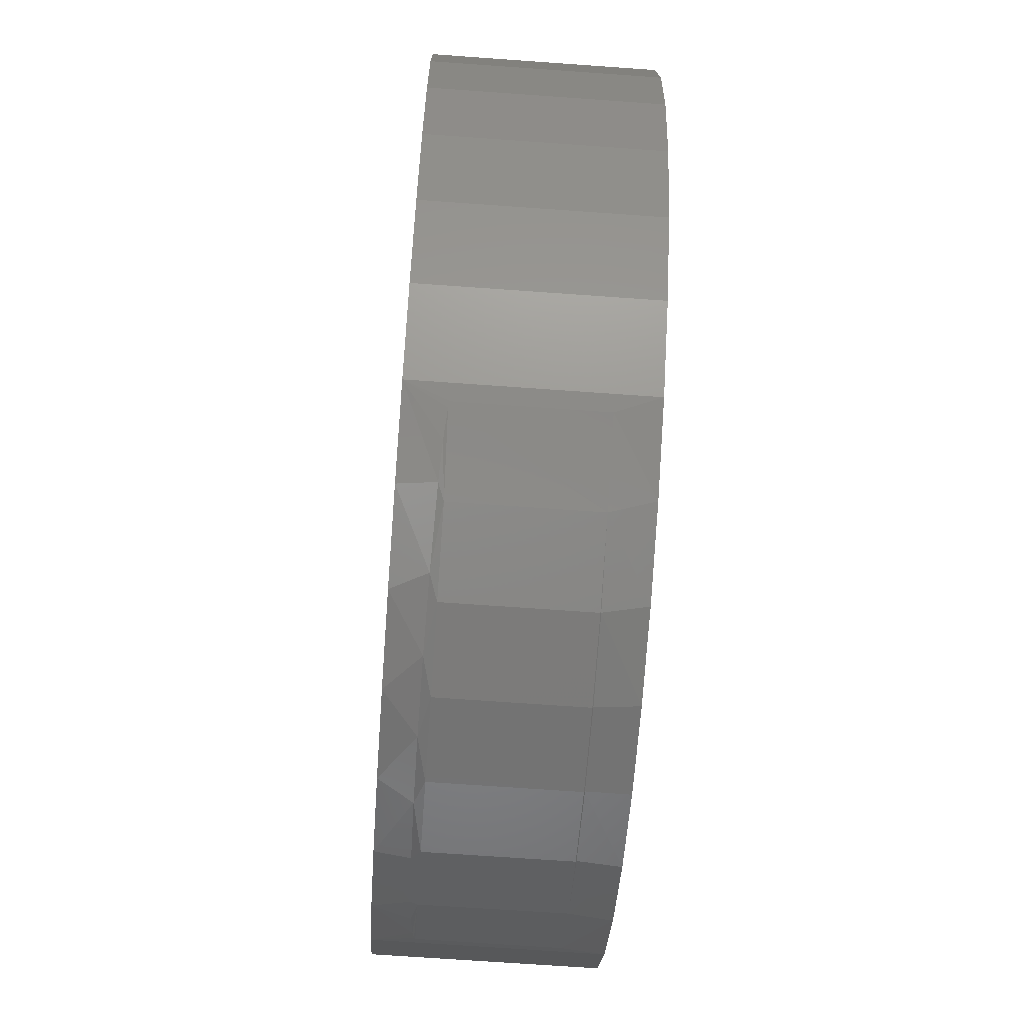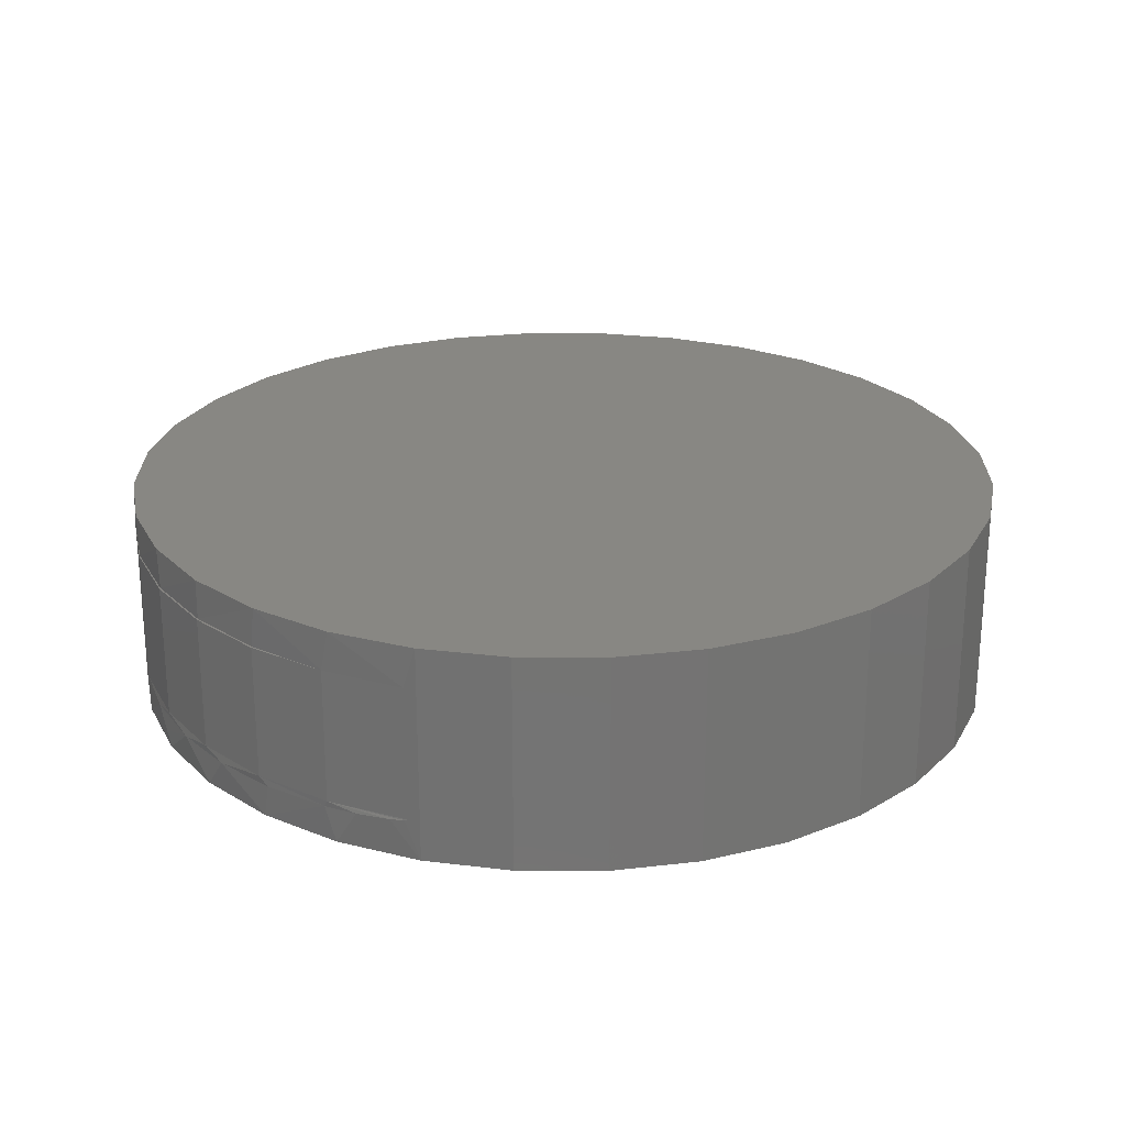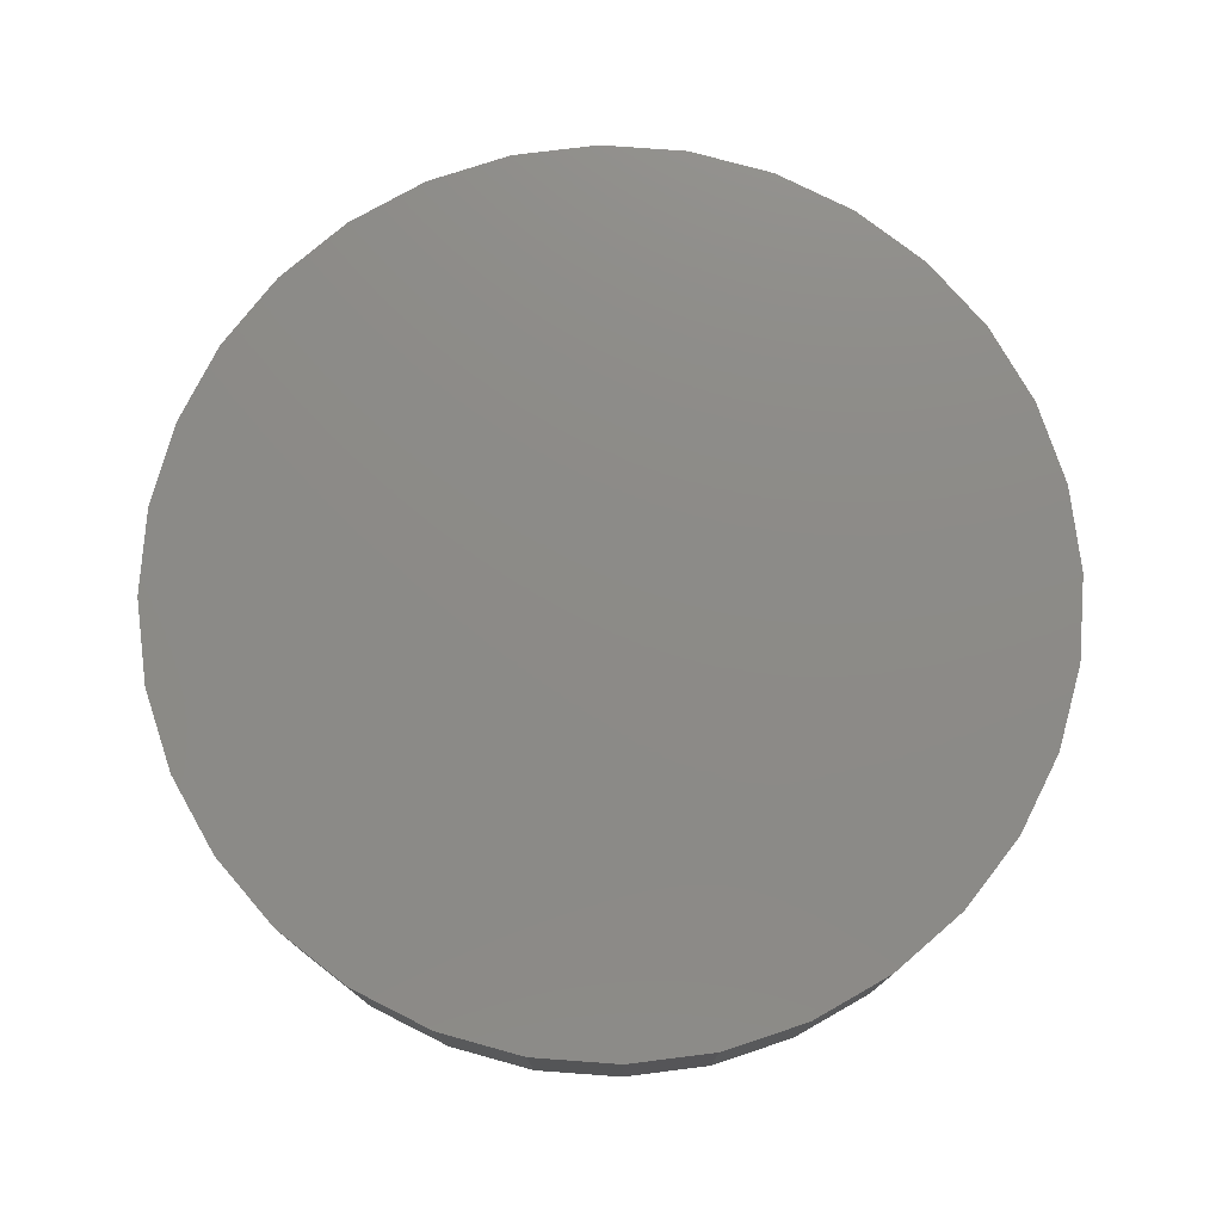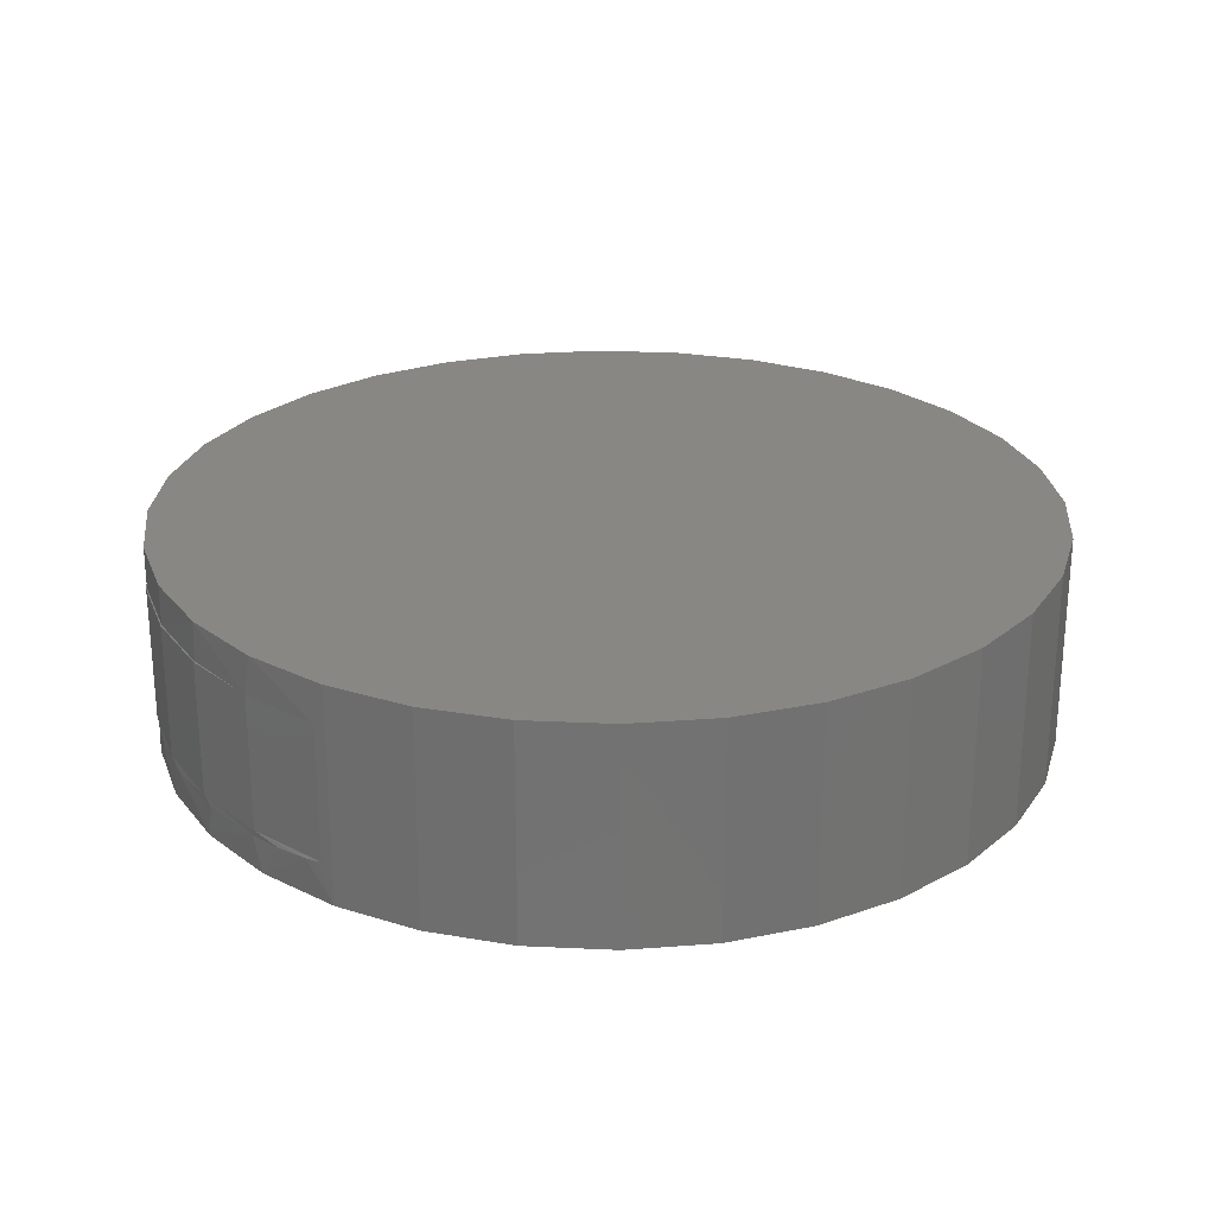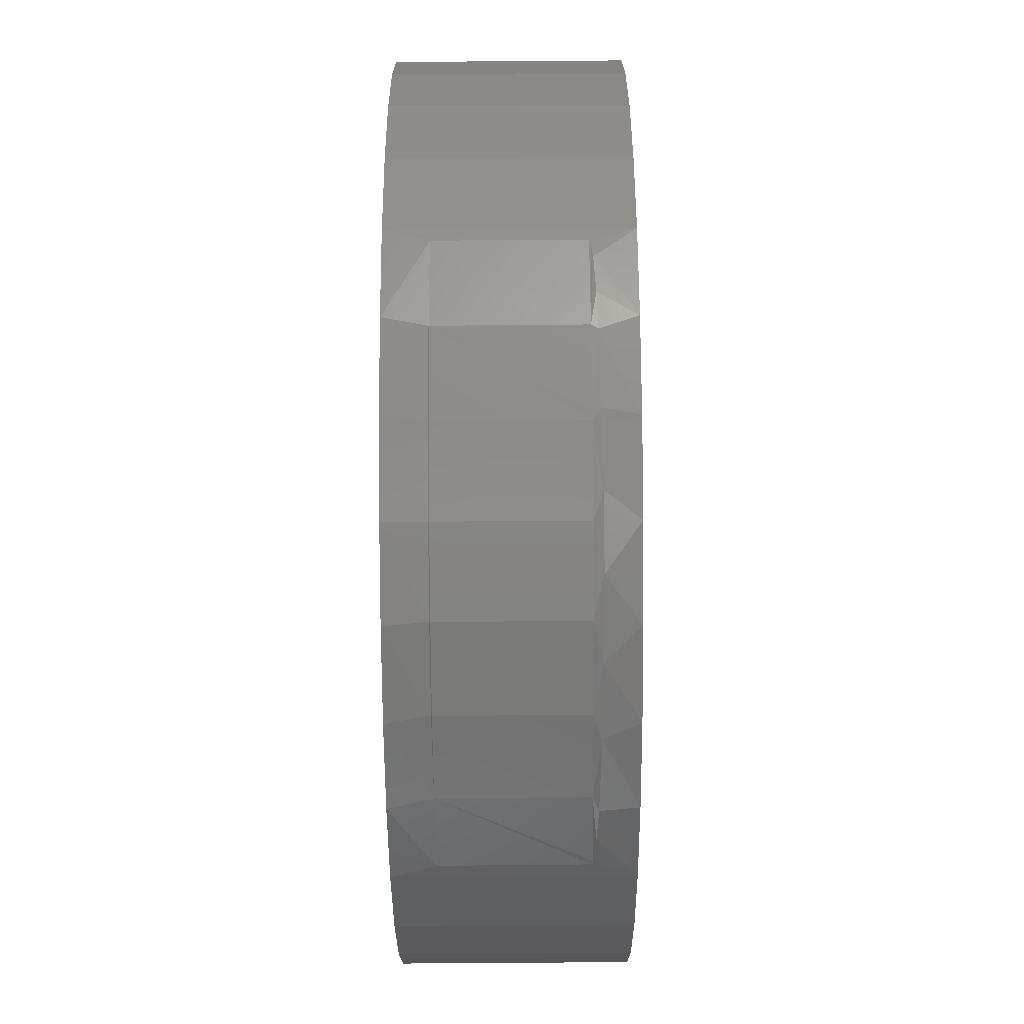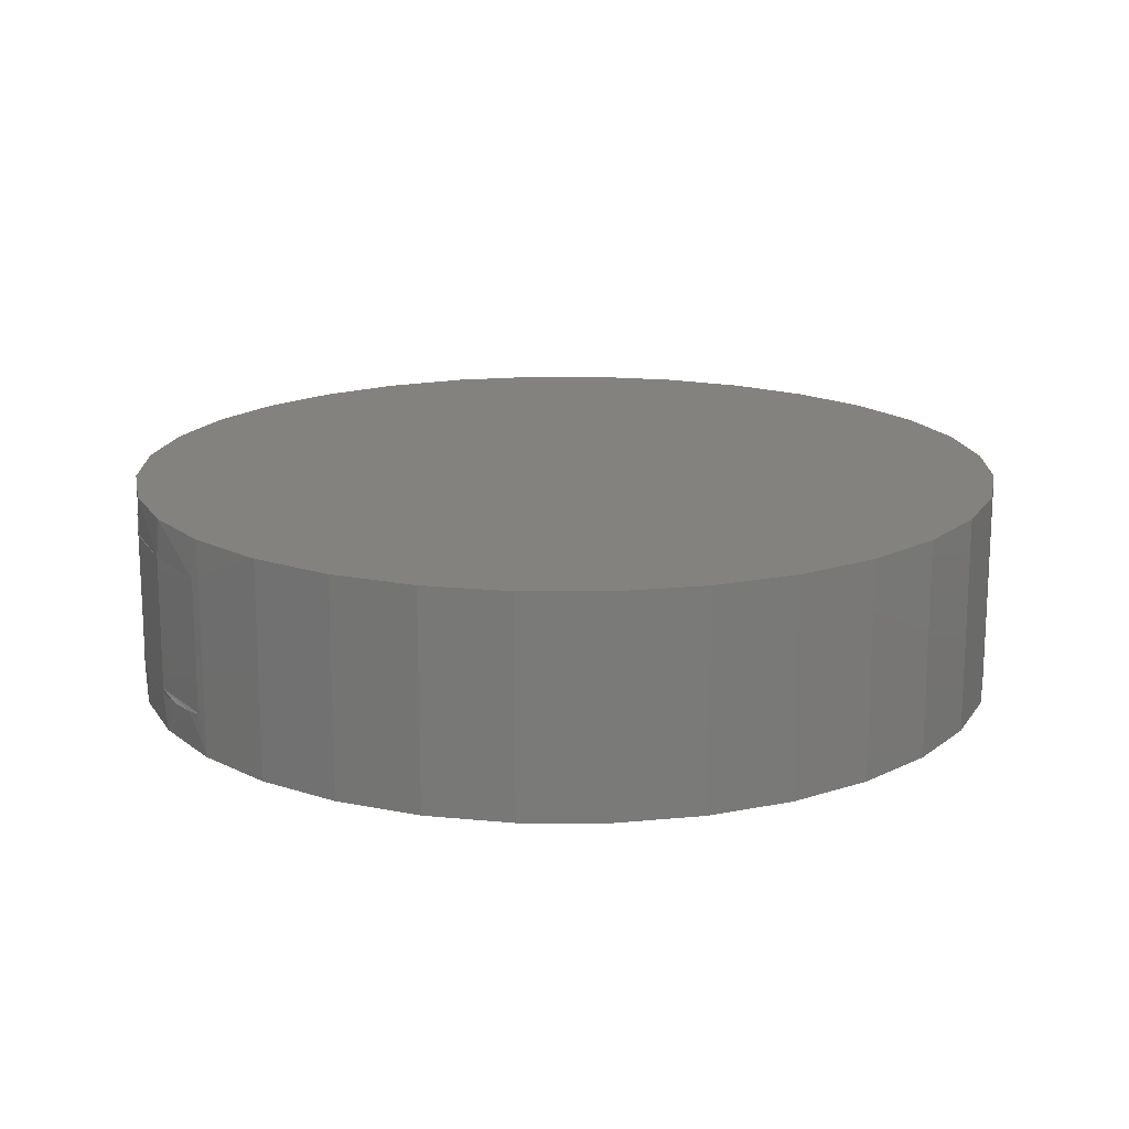
<metadata>
{"format":"stl","ext":"stl","renderer":"f3d","projection":"perspective","resolution":1024,"background":"white","views":[{"elev":-69.6,"azim":-94.1,"up":"+Y"},{"elev":24.2,"azim":62.1,"up":"+Z"},{"elev":76.6,"azim":-170.2,"up":"+Z"},{"elev":25.6,"azim":77.4,"up":"+Z"},{"elev":-77.8,"azim":90.4,"up":"+Y"},{"elev":16.7,"azim":95.7,"up":"+Z"}]}
</metadata>
<code>
# stl→obj: 109 verts, 214 faces
v 0.006168 0.5921 0
v 0.1217 0.5807 0
v -0.1093 0.5807 0
v 0.006168 -0.5921 0
v -0.1093 -0.5807 0
v 0.1217 -0.5807 0
v -0.2204 -0.547 0
v 0.2328 -0.547 0
v -0.3228 -0.4923 0
v 0.3351 -0.4923 0
v -0.4125 -0.4187 0
v 0.4248 -0.4187 0
v -0.4861 -0.329 0
v 0.4985 -0.329 0
v -0.5409 -0.2266 0
v 0.5532 -0.2266 0
v -0.5746 -0.1155 0
v 0.5869 -0.1155 0
v -0.5859 7.251e-17 0
v 0.5983 0 0
v -0.5746 0.1155 0
v 0.5869 0.1155 0
v -0.5409 0.2266 0
v 0.5532 0.2266 0
v -0.4861 0.329 0
v 0.4985 0.329 0
v -0.4125 0.4187 0
v 0.4248 0.4187 0
v -0.3228 0.4923 0
v 0.3351 0.4923 0
v -0.2204 0.547 0
v 0.2328 0.547 0
v -0.1093 0.5807 0.2891
v 0.1217 0.5807 0.2891
v 0.006168 0.5921 0.2891
v 0.2328 0.547 0.2891
v -0.2204 0.547 0.2891
v 0.3351 0.4923 0.2891
v -0.3228 0.4923 0.2891
v 0.4248 0.4187 0.2891
v -0.4125 0.4187 0.2891
v 0.4985 0.329 0.2891
v -0.4861 0.329 0.2891
v 0.5532 0.2266 0.2891
v -0.5409 0.2266 0.2891
v 0.5869 0.1155 0.2891
v -0.5746 0.1155 0.2891
v 0.5983 0 0.2891
v -0.5859 7.251e-17 0.2891
v 0.5869 -0.1155 0.2891
v -0.5746 -0.1155 0.2891
v 0.5532 -0.2266 0.2891
v -0.5409 -0.2266 0.2891
v 0.4985 -0.329 0.2891
v -0.4861 -0.329 0.2891
v 0.4248 -0.4187 0.2891
v -0.4125 -0.4187 0.2891
v 0.3351 -0.4923 0.2891
v -0.3228 -0.4923 0.2891
v 0.2328 -0.547 0.2891
v -0.2204 -0.547 0.2891
v 0.1217 -0.5807 0.2891
v -0.1093 -0.5807 0.2891
v 0.006168 -0.5921 0.2891
v 0.3956 -0.446 0.05058
v 0.3598 -0.4749 0.04788
v 0.3218 -0.5009 0.04614
v 0.1535 -0.5735 0.04295
v 0.06293 -0.5894 0.04261
v -0.03683 -0.5905 0.04306
v -0.1302 -0.5762 0.04435
v -0.225 -0.5451 0.04701
v 0.3258 -0.4984 0.2349
v 0.2274 -0.5492 0.2353
v -0.09898 -0.5827 0.2353
v -0.2059 -0.5535 0.2344
v 0.4131 -0.4301 0.2344
v 0.4131 -0.4301 0.05469
v 0.4248 -0.4187 0.1391
v -0.305 -0.5038 0.2344
v -0.3228 -0.4923 0.1391
v -0.305 -0.5038 0.05469
v 0.4121 -0.4311 0.05367
v 0.4104 -0.4326 0.05306
v -0.267 -0.5253 0.0492
v -0.2988 -0.5075 0.05229
v -0.3008 -0.5063 0.05255
v -0.3028 -0.5051 0.05315
v -0.3043 -0.5042 0.05393
v 0.4985 -0.329 0.1391
v 0.5532 -0.2266 0.1391
v 0.5869 -0.1155 0.1391
v -0.5746 -0.1155 0.1391
v -0.5409 -0.2266 0.1391
v -0.4861 -0.329 0.1391
v -0.4125 -0.4187 0.1391
v 0.2405 -0.5438 0.04404
v 0.1213 -0.5808 0.2355
v 0.01128 -0.5921 0.2355
v -0.09918 -0.5838 0.2344
v 0.01129 -0.5934 0.2344
v 0.1216 -0.5821 0.2344
v 0.2278 -0.5502 0.2344
v -0.2059 -0.5535 0.05469
v 0.3261 -0.499 0.05469
v 0.2278 -0.5502 0.05469
v 0.1216 -0.5821 0.05469
v 0.01129 -0.5934 0.05469
v -0.09918 -0.5838 0.05469
f 1 2 3
f 4 5 6
f 6 5 7
f 6 7 8
f 8 7 9
f 8 9 10
f 10 9 11
f 10 11 12
f 12 11 13
f 12 13 14
f 14 13 15
f 14 15 16
f 16 15 17
f 16 17 18
f 18 17 19
f 18 19 20
f 20 19 21
f 20 21 22
f 22 21 23
f 22 23 24
f 24 23 25
f 24 25 26
f 26 25 27
f 26 27 28
f 28 27 29
f 28 29 30
f 30 29 31
f 30 31 32
f 32 31 3
f 32 3 2
f 33 34 35
f 34 33 36
f 36 33 37
f 36 37 38
f 38 37 39
f 38 39 40
f 40 39 41
f 40 41 42
f 42 41 43
f 42 43 44
f 44 43 45
f 44 45 46
f 46 45 47
f 46 47 48
f 48 47 49
f 48 49 50
f 50 49 51
f 50 51 52
f 52 51 53
f 52 53 54
f 54 53 55
f 54 55 56
f 56 55 57
f 56 57 58
f 58 57 59
f 58 59 60
f 60 59 61
f 60 61 62
f 62 61 63
f 62 63 64
f 10 65 66
f 66 67 10
f 8 68 6
f 6 68 69
f 6 69 4
f 69 70 4
f 5 4 70
f 70 71 5
f 7 5 71
f 71 72 7
f 73 58 60
f 73 60 74
f 64 63 75
f 76 75 63
f 63 61 76
f 77 78 79
f 77 79 56
f 77 56 58
f 77 58 73
f 80 76 61
f 80 61 59
f 80 59 81
f 80 81 82
f 12 79 78
f 12 78 83
f 12 83 84
f 12 84 65
f 12 65 10
f 9 7 72
f 9 72 85
f 9 85 86
f 9 86 87
f 9 87 88
f 9 88 89
f 9 89 82
f 9 82 81
f 56 79 54
f 54 79 90
f 54 90 52
f 52 90 91
f 52 91 50
f 50 91 92
f 50 92 48
f 48 92 20
f 49 19 93
f 93 19 17
f 93 17 94
f 94 17 15
f 94 15 95
f 95 15 13
f 95 13 96
f 96 13 11
f 96 11 81
f 81 11 9
f 79 12 90
f 90 12 14
f 90 14 91
f 91 14 16
f 91 16 92
f 92 16 18
f 92 18 20
f 10 67 8
f 8 67 97
f 8 97 68
f 74 60 98
f 98 60 62
f 98 62 99
f 99 62 64
f 99 64 75
f 81 59 96
f 96 59 57
f 96 57 95
f 95 57 55
f 95 55 94
f 94 55 53
f 94 53 93
f 93 53 51
f 93 51 49
f 100 75 76
f 101 102 99
f 99 100 101
f 75 100 99
f 102 103 74
f 98 102 74
f 98 99 102
f 73 74 103
f 76 86 104
f 86 76 87
f 87 76 88
f 89 80 82
f 80 89 76
f 88 76 89
f 78 77 105
f 105 77 73
f 105 73 106
f 106 73 103
f 106 103 107
f 107 103 102
f 107 102 108
f 108 102 101
f 108 101 109
f 109 101 100
f 109 100 104
f 104 100 76
f 71 109 104
f 71 104 72
f 70 108 109
f 70 109 71
f 69 107 108
f 69 108 70
f 68 106 107
f 68 107 69
f 97 67 106
f 97 106 68
f 78 84 83
f 104 86 85
f 104 85 72
f 105 106 67
f 105 67 66
f 105 66 65
f 105 65 84
f 105 84 78
f 19 49 21
f 21 49 47
f 21 47 23
f 23 47 45
f 23 45 25
f 25 45 43
f 25 43 27
f 27 43 41
f 27 41 29
f 29 41 39
f 29 39 31
f 31 39 37
f 31 37 3
f 3 37 33
f 3 33 1
f 1 33 35
f 1 35 2
f 2 35 34
f 2 34 32
f 32 34 36
f 32 36 30
f 30 36 38
f 30 38 28
f 28 38 40
f 28 40 26
f 26 40 42
f 26 42 24
f 24 42 44
f 24 44 22
f 22 44 46
f 22 46 20
f 20 46 48

</code>
